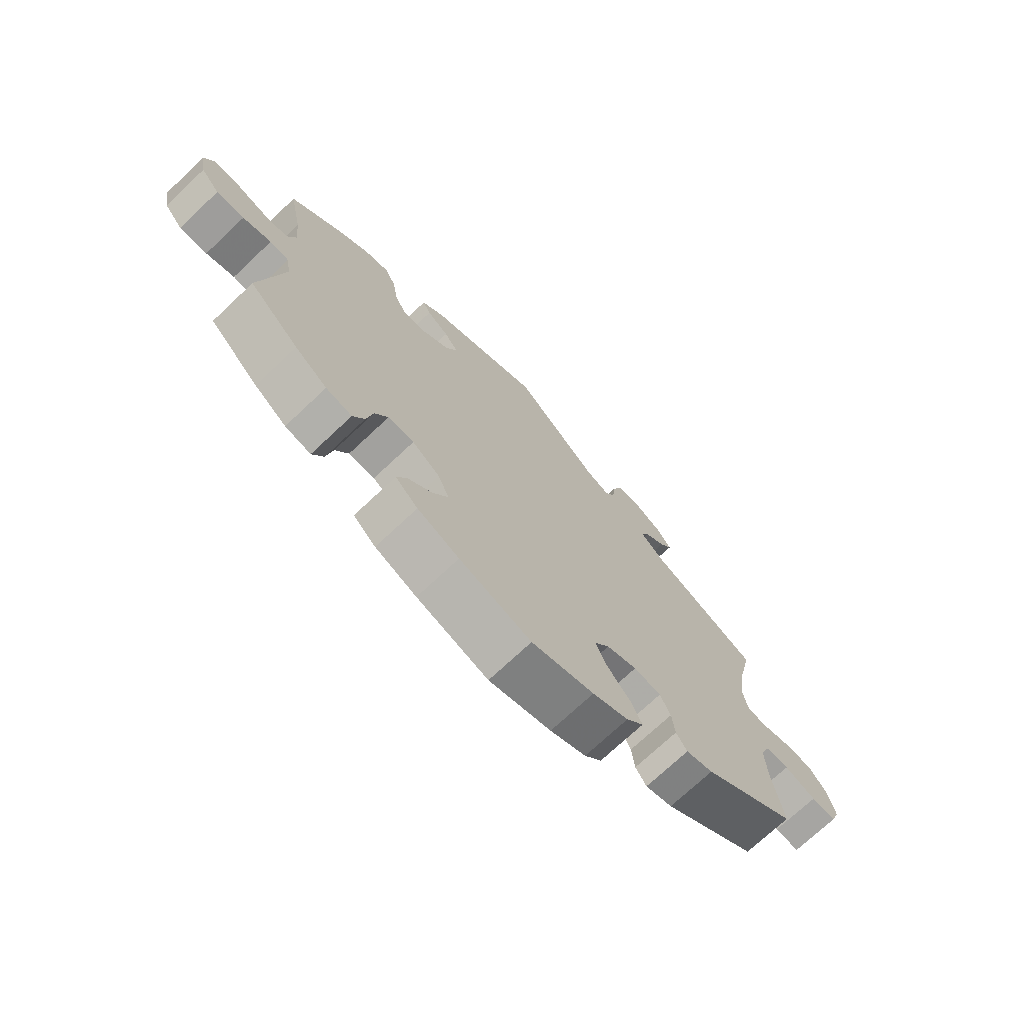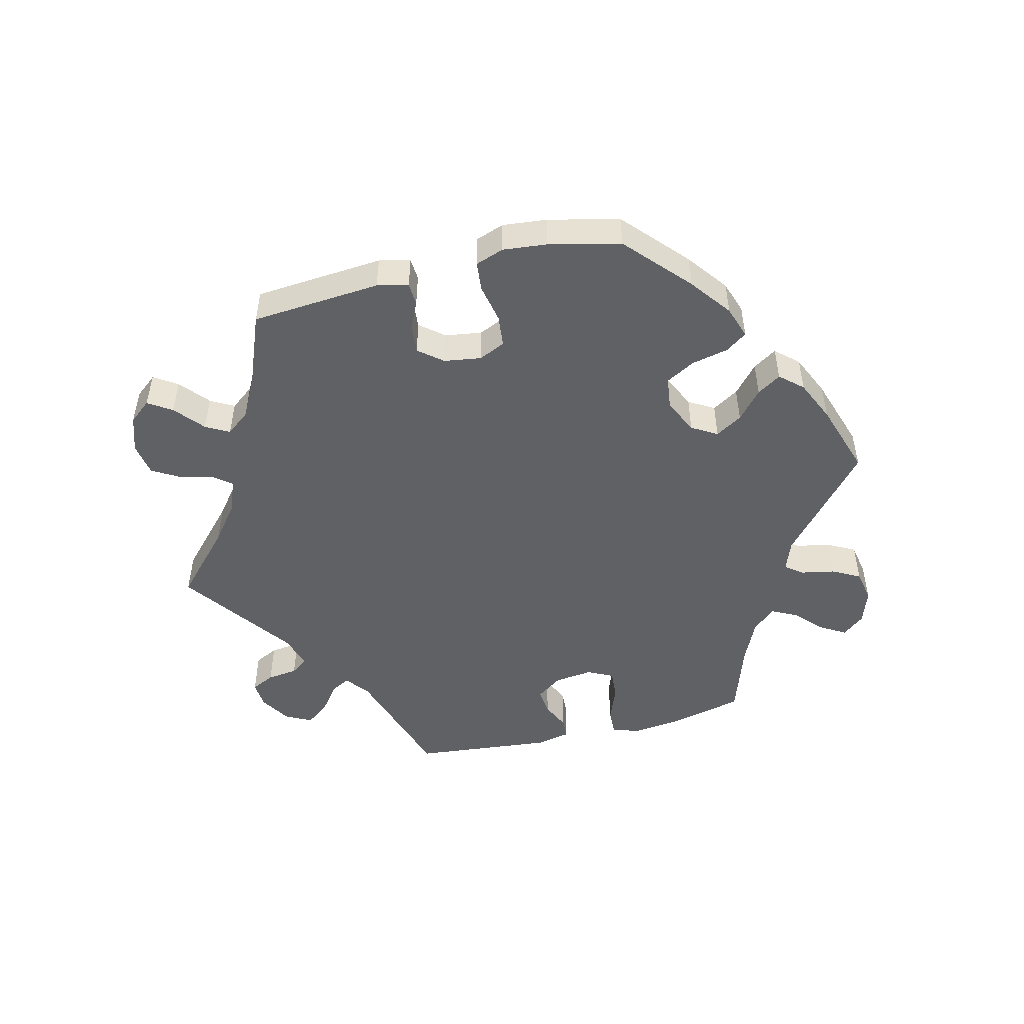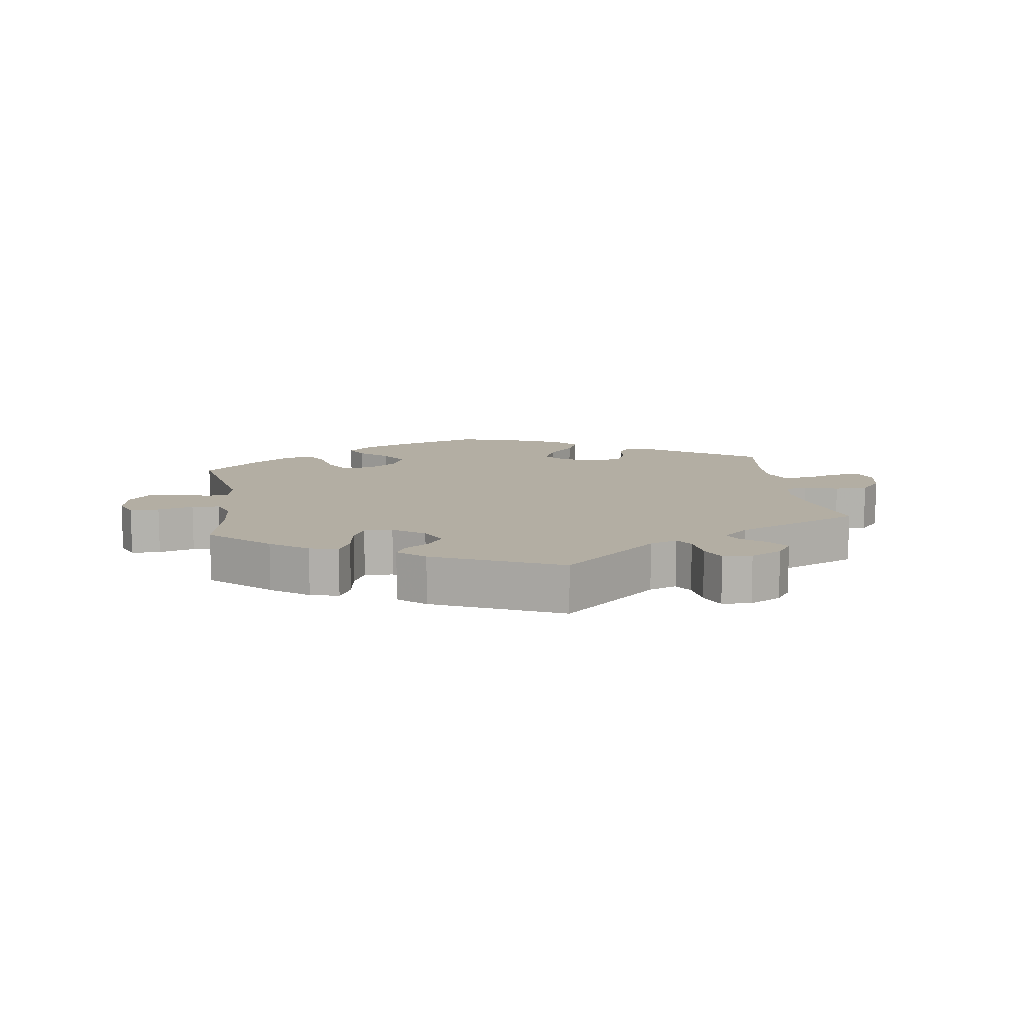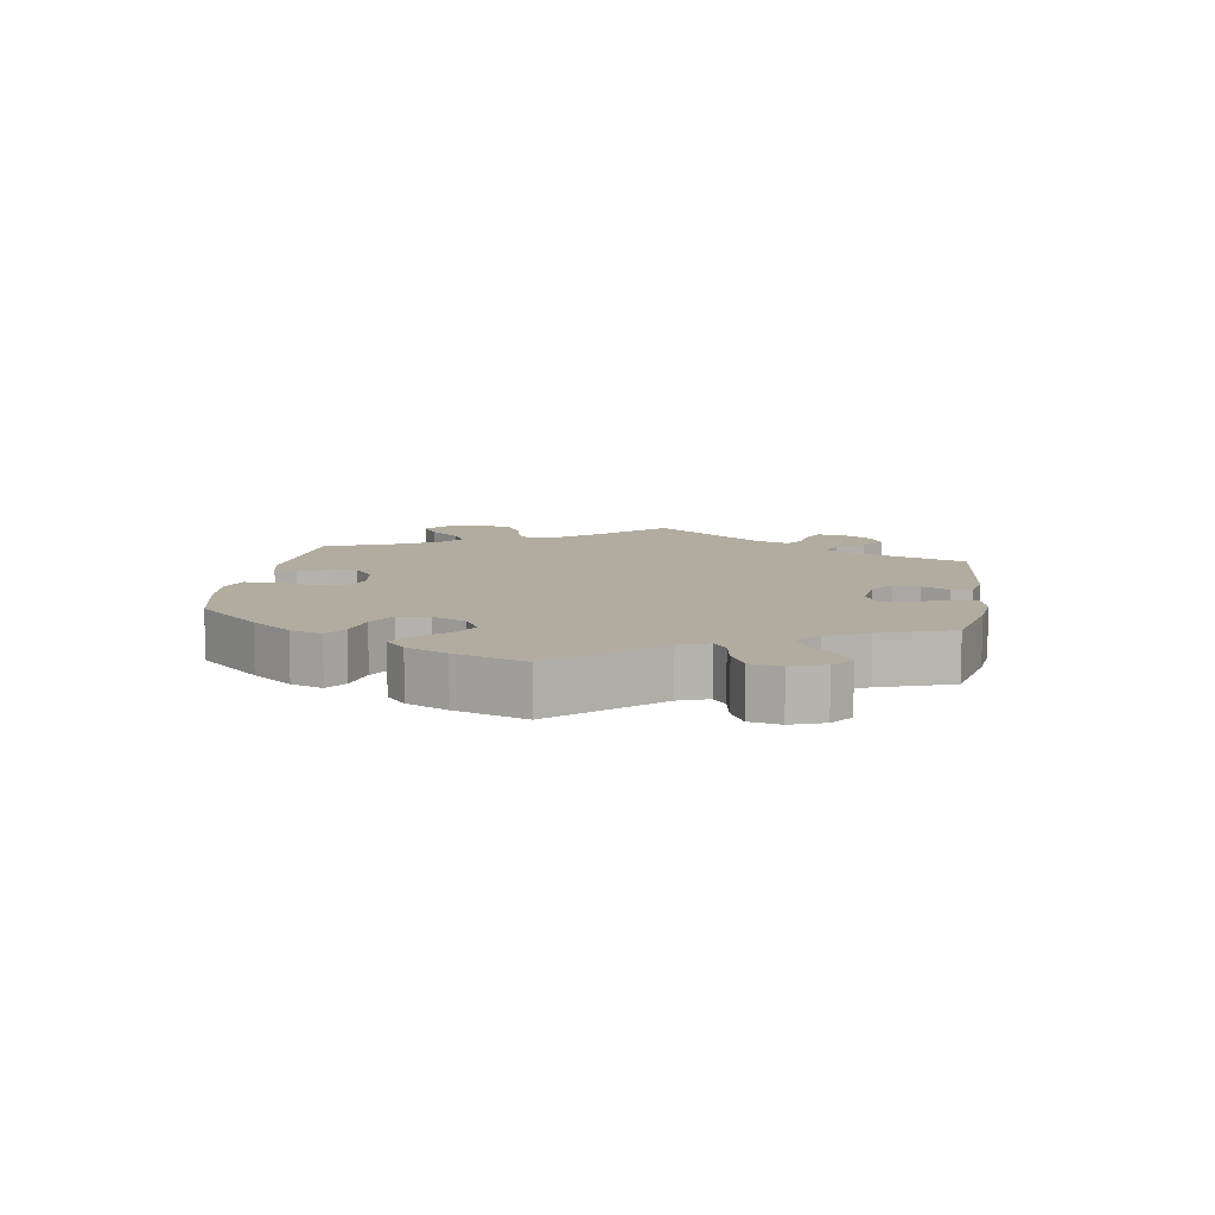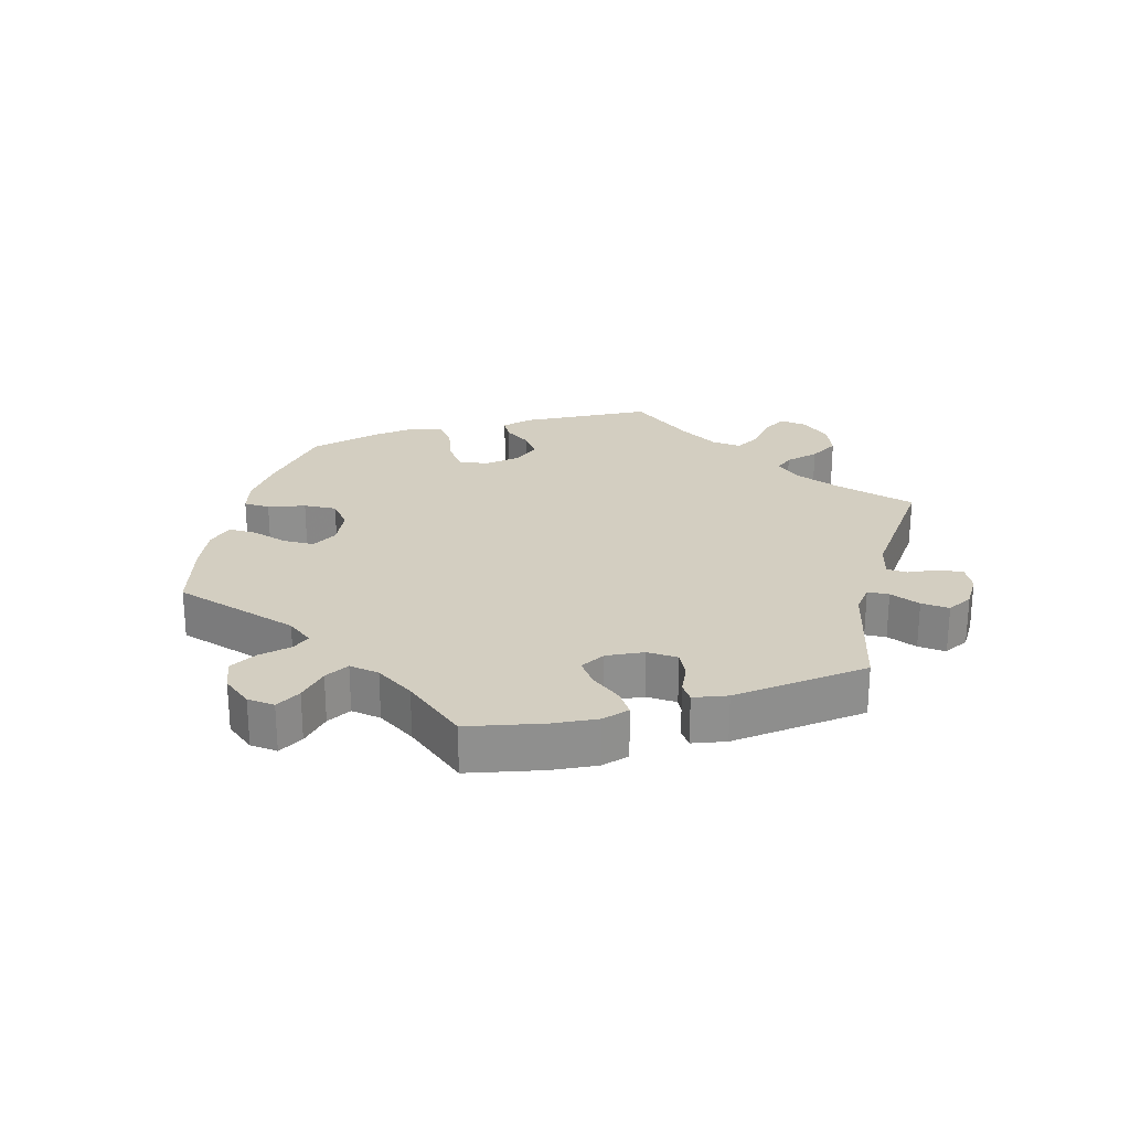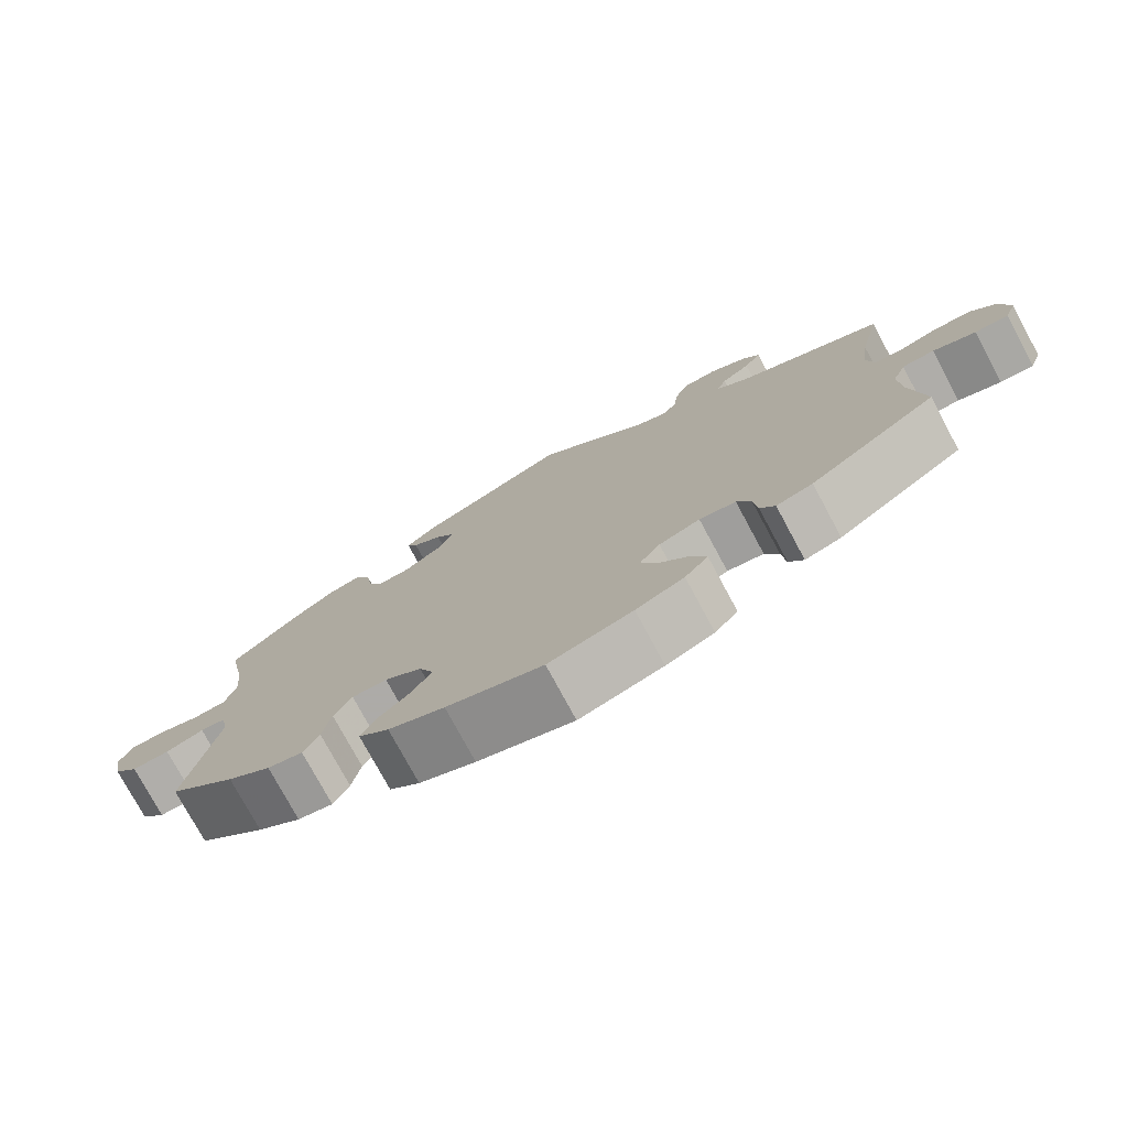
<metadata>
{"format":"obj","ext":"obj","renderer":"f3d","projection":"perspective","resolution":1024,"background":"white","views":[{"elev":-72.1,"azim":-46.6,"up":"+Z"},{"elev":-50.1,"azim":163.7,"up":"+Y"},{"elev":11.0,"azim":-8.5,"up":"+Y"},{"elev":9.9,"azim":-110.9,"up":"+Y"},{"elev":25.2,"azim":-46.4,"up":"+Y"},{"elev":-76.5,"azim":28.3,"up":"+Z"}]}
</metadata>
<code>
v -0.413 0.07 0.369
v -0.357 0.07 0.41
v -0.314 0.07 0.421
v -0.295 0.07 0.385
v -0.286 0.07 0.328
v -0.267 0.07 0.289
v -0.224 0.07 0.292
v -0.177 0.07 0.327
v -0.157 0.07 0.37
v -0.181 0.07 0.403
v -0.219 0.07 0.429
v -0.233 0.07 0.456
v -0.193 0.07 0.491
v 0 0.07 0.578
v 0.145 0.07 0.45
v 0.187 0.07 0.434
v 0.204 0.07 0.462
v 0.21 0.07 0.512
v 0.227 0.07 0.552
v 0.271 0.07 0.555
v 0.319 0.07 0.53
v 0.342 0.07 0.497
v 0.32 0.07 0.465
v 0.283 0.07 0.437
v 0.27 0.07 0.408
v 0.309 0.07 0.373
v 0.501 0.07 0.29
v 0.473 0.07 0.166
v 0.463 0.07 0.092
v 0.472 0.07 0.043
v 0.505 0.07 0.038
v 0.556 0.07 0.053
v 0.606 0.07 0.053
v 0.639 0.07 0.014
v 0.651 0.07 -0.042
v 0.636 0.07 -0.082
v 0.593 0.07 -0.08
v 0.538 0.07 -0.061
v 0.497 0.07 -0.062
v 0.48 0.07 -0.104
v 0.483 0.07 -0.172
v 0.501 0.07 -0.289
v 0.337 0.07 -0.402
v 0.29 0.07 -0.416
v 0.271 0.07 -0.388
v 0.266 0.07 -0.34
v 0.248 0.07 -0.302
v 0.201 0.07 -0.295
v 0.148 0.07 -0.316
v 0.122 0.07 -0.352
v 0.142 0.07 -0.396
v 0.182 0.07 -0.441
v 0.201 0.07 -0.482
v 0.171 0.07 -0.517
v 0.109 0.07 -0.545
v 0.001 0.07 -0.578
v -0.123 0.07 -0.539
v -0.195 0.07 -0.509
v -0.234 0.07 -0.475
v -0.217 0.07 -0.439
v -0.174 0.07 -0.4
v -0.148 0.07 -0.357
v -0.167 0.07 -0.312
v -0.215 0.07 -0.279
v -0.26 0.07 -0.279
v -0.283 0.07 -0.32
v -0.294 0.07 -0.376
v -0.314 0.07 -0.414
v -0.359 0.07 -0.405
v -0.415 0.07 -0.365
v -0.501 0.07 -0.288
v -0.462 0.07 -0.09
v -0.47 0.07 -0.042
v -0.503 0.07 -0.038
v -0.552 0.07 -0.055
v -0.6 0.07 -0.057
v -0.632 0.07 -0.02
v -0.642 0.07 0.034
v -0.626 0.07 0.073
v -0.582 0.07 0.073
v -0.528 0.07 0.058
v -0.486 0.07 0.061
v -0.471 0.07 0.105
v -0.477 0.07 0.174
v -0.5 0.07 0.289
v -0.413 0 0.369
v -0.357 0 0.41
v -0.314 0 0.421
v -0.295 0 0.385
v -0.286 0 0.328
v -0.267 0 0.289
v -0.224 0 0.292
v -0.177 0 0.327
v -0.157 0 0.37
v -0.181 0 0.403
v -0.219 0 0.429
v -0.233 0 0.456
v -0.193 0 0.491
v 0 0 0.578
v 0.145 0 0.45
v 0.187 0 0.434
v 0.204 0 0.462
v 0.21 0 0.512
v 0.227 0 0.552
v 0.271 0 0.555
v 0.319 0 0.53
v 0.342 0 0.497
v 0.32 0 0.465
v 0.283 0 0.437
v 0.27 0 0.408
v 0.309 0 0.373
v 0.501 0 0.29
v 0.473 0 0.166
v 0.463 0 0.092
v 0.472 0 0.043
v 0.505 0 0.038
v 0.556 0 0.053
v 0.606 0 0.053
v 0.639 0 0.014
v 0.651 0 -0.042
v 0.636 0 -0.082
v 0.593 0 -0.08
v 0.538 0 -0.061
v 0.497 0 -0.062
v 0.48 0 -0.104
v 0.483 0 -0.172
v 0.501 0 -0.289
v 0.337 0 -0.402
v 0.29 0 -0.416
v 0.271 0 -0.388
v 0.266 0 -0.34
v 0.248 0 -0.302
v 0.201 0 -0.295
v 0.148 0 -0.316
v 0.122 0 -0.352
v 0.142 0 -0.396
v 0.182 0 -0.441
v 0.201 0 -0.482
v 0.171 0 -0.517
v 0.109 0 -0.545
v 0.001 0 -0.578
v -0.123 0 -0.539
v -0.195 0 -0.509
v -0.234 0 -0.475
v -0.217 0 -0.439
v -0.174 0 -0.4
v -0.148 0 -0.357
v -0.167 0 -0.312
v -0.215 0 -0.279
v -0.26 0 -0.279
v -0.283 0 -0.32
v -0.294 0 -0.376
v -0.314 0 -0.414
v -0.359 0 -0.405
v -0.415 0 -0.365
v -0.501 0 -0.288
v -0.462 0 -0.09
v -0.47 0 -0.042
v -0.503 0 -0.038
v -0.552 0 -0.055
v -0.6 0 -0.057
v -0.632 0 -0.02
v -0.642 0 0.034
v -0.626 0 0.073
v -0.582 0 0.073
v -0.528 0 0.058
v -0.486 0 0.061
v -0.471 0 0.105
v -0.477 0 0.174
v -0.5 0 0.289
f 84 85 1 2
f 83 84 2 3
f 82 83 3 4
f 78 79 80 81
f 78 81 82
f 77 78 82
f 74 75 76 77
f 73 74 77 82
f 72 73 82 4
f 66 67 68 69
f 65 66 69 70
f 58 59 60 61
f 58 61 62
f 57 58 62
f 56 57 62
f 55 56 62 63
f 51 52 53 54
f 50 51 54 55
f 43 44 45 46
f 41 42 43 46
f 40 41 46 47
f 39 40 47 48
f 35 36 37 38
f 35 38 39
f 34 35 39
f 31 32 33 34
f 30 31 34 39
f 26 27 28
f 25 26 28 29
f 21 22 23 24
f 21 24 25
f 20 21 25
f 17 18 19 20
f 16 17 20 25
f 12 13 14 15
f 10 11 12 15
f 9 10 15 16
f 8 9 16 25
f 71 72 4 5
f 65 70 71 5
f 64 65 5 6
f 63 64 6 7
f 50 55 63 7
f 49 50 7 8
f 30 39 48 49
f 29 30 49
f 8 25 29 49
f 87 86 170 169
f 88 87 169 168
f 89 88 168 167
f 166 165 164 163
f 167 166 163
f 167 163 162
f 162 161 160 159
f 167 162 159 158
f 89 167 158 157
f 154 153 152 151
f 155 154 151 150
f 146 145 144 143
f 147 146 143
f 147 143 142
f 147 142 141
f 148 147 141 140
f 139 138 137 136
f 140 139 136 135
f 131 130 129 128
f 131 128 127 126
f 132 131 126 125
f 133 132 125 124
f 123 122 121 120
f 124 123 120
f 124 120 119
f 119 118 117 116
f 124 119 116 115
f 113 112 111
f 114 113 111 110
f 109 108 107 106
f 110 109 106
f 110 106 105
f 105 104 103 102
f 110 105 102 101
f 100 99 98 97
f 100 97 96 95
f 101 100 95 94
f 110 101 94 93
f 90 89 157 156
f 90 156 155 150
f 91 90 150 149
f 92 91 149 148
f 92 148 140 135
f 93 92 135 134
f 134 133 124 115
f 134 115 114
f 134 114 110 93
f 1 86 87 2
f 2 87 88 3
f 3 88 89 4
f 4 89 90 5
f 5 90 91 6
f 6 91 92 7
f 7 92 93 8
f 8 93 94 9
f 9 94 95 10
f 10 95 96 11
f 11 96 97 12
f 12 97 98 13
f 13 98 99 14
f 14 99 100 15
f 15 100 101 16
f 16 101 102 17
f 17 102 103 18
f 18 103 104 19
f 19 104 105 20
f 20 105 106 21
f 21 106 107 22
f 22 107 108 23
f 23 108 109 24
f 24 109 110 25
f 25 110 111 26
f 26 111 112 27
f 27 112 113 28
f 28 113 114 29
f 29 114 115 30
f 30 115 116 31
f 31 116 117 32
f 32 117 118 33
f 33 118 119 34
f 34 119 120 35
f 35 120 121 36
f 36 121 122 37
f 37 122 123 38
f 38 123 124 39
f 39 124 125 40
f 40 125 126 41
f 41 126 127 42
f 42 127 128 43
f 43 128 129 44
f 44 129 130 45
f 45 130 131 46
f 46 131 132 47
f 47 132 133 48
f 48 133 134 49
f 49 134 135 50
f 50 135 136 51
f 51 136 137 52
f 52 137 138 53
f 53 138 139 54
f 54 139 140 55
f 55 140 141 56
f 56 141 142 57
f 57 142 143 58
f 58 143 144 59
f 59 144 145 60
f 60 145 146 61
f 61 146 147 62
f 62 147 148 63
f 63 148 149 64
f 64 149 150 65
f 65 150 151 66
f 66 151 152 67
f 67 152 153 68
f 68 153 154 69
f 69 154 155 70
f 70 155 156 71
f 71 156 157 72
f 72 157 158 73
f 73 158 159 74
f 74 159 160 75
f 75 160 161 76
f 76 161 162 77
f 77 162 163 78
f 78 163 164 79
f 79 164 165 80
f 80 165 166 81
f 81 166 167 82
f 82 167 168 83
f 83 168 169 84
f 84 169 170 85
f 85 170 86 1

</code>
